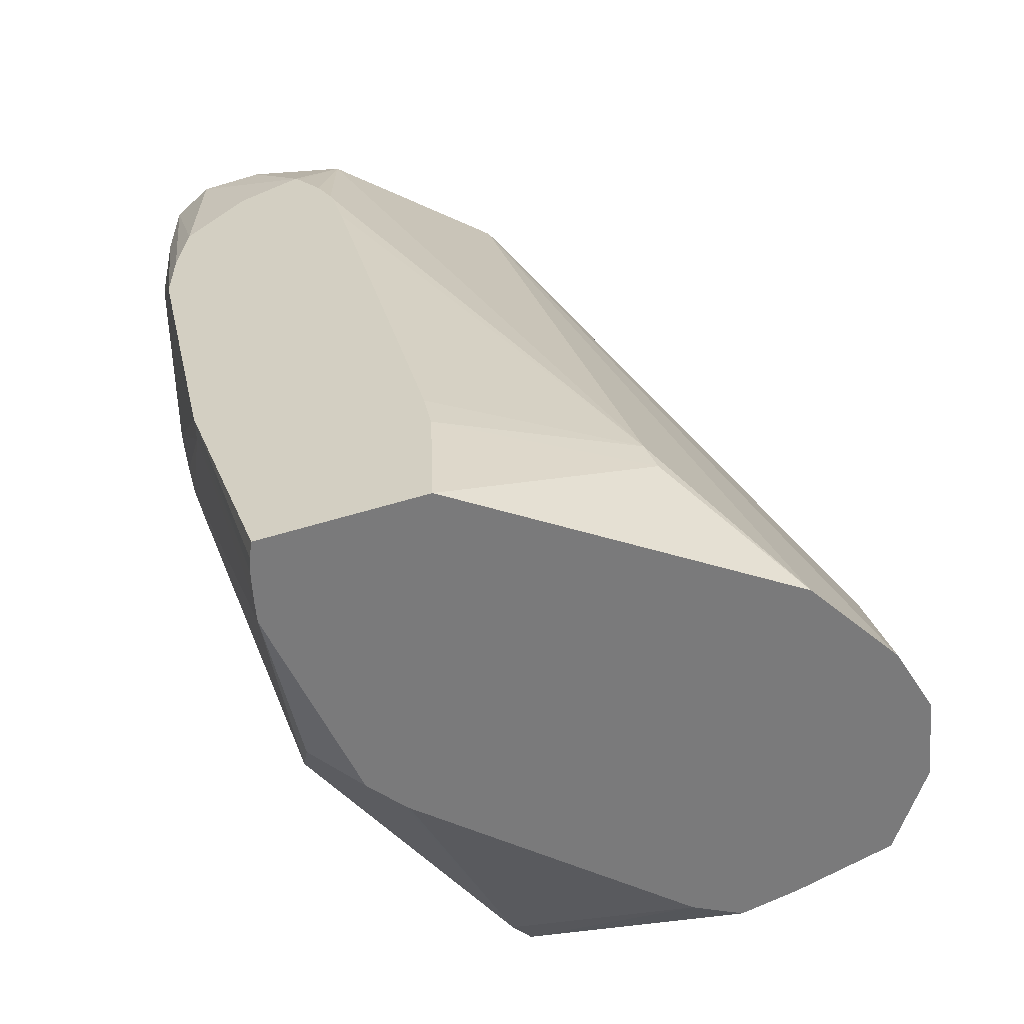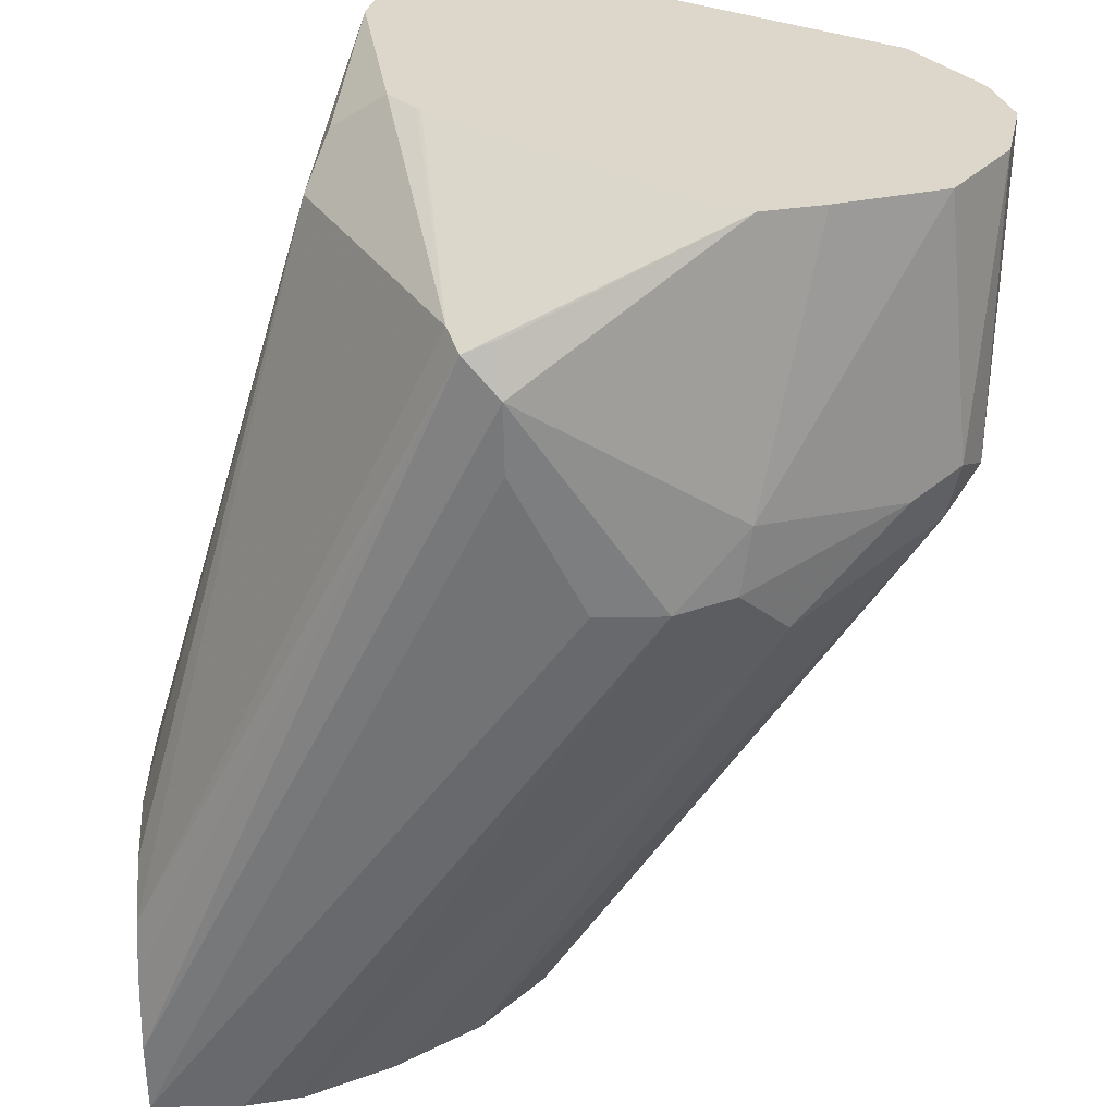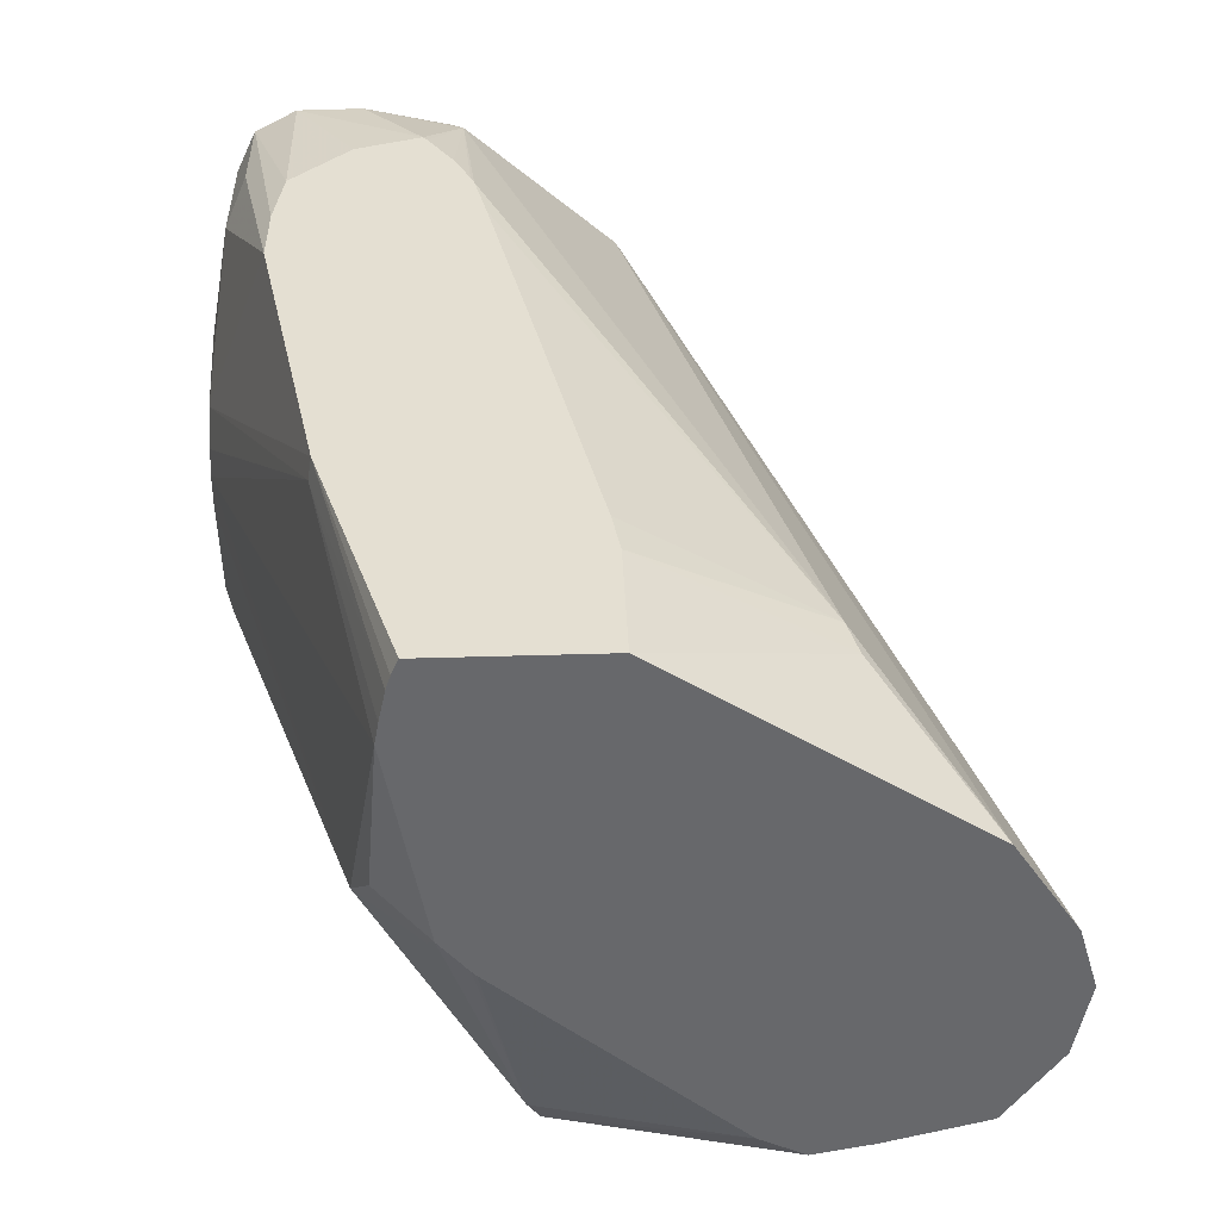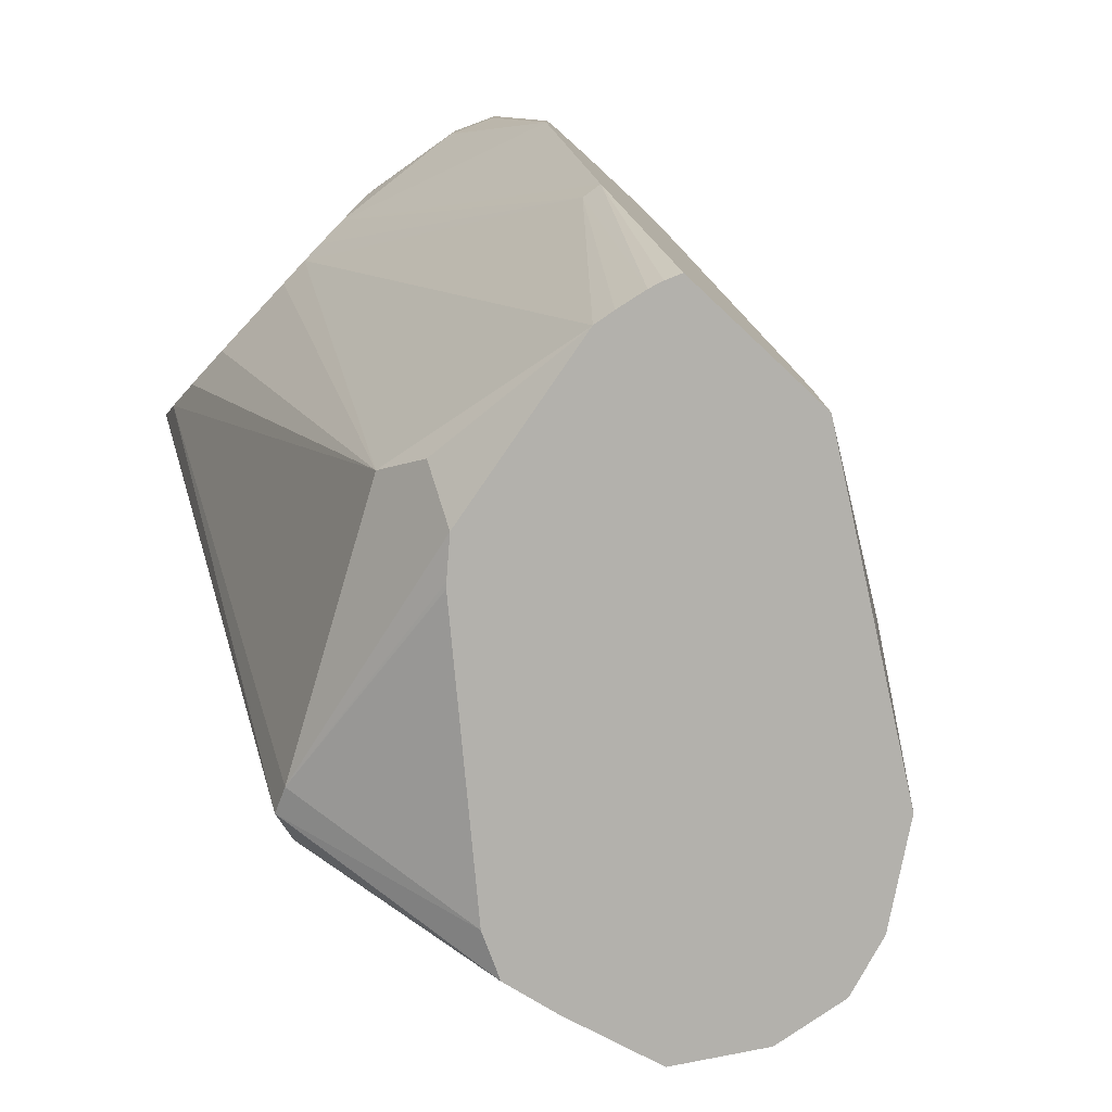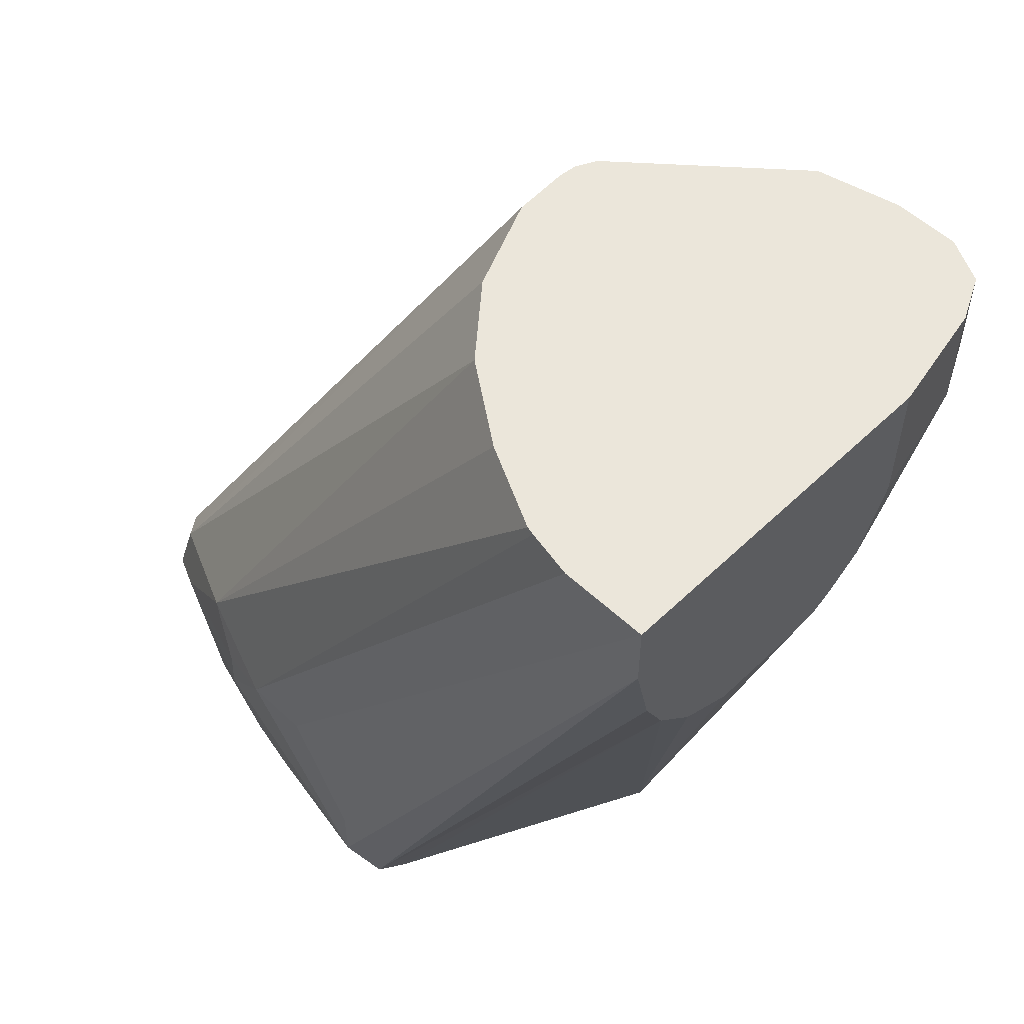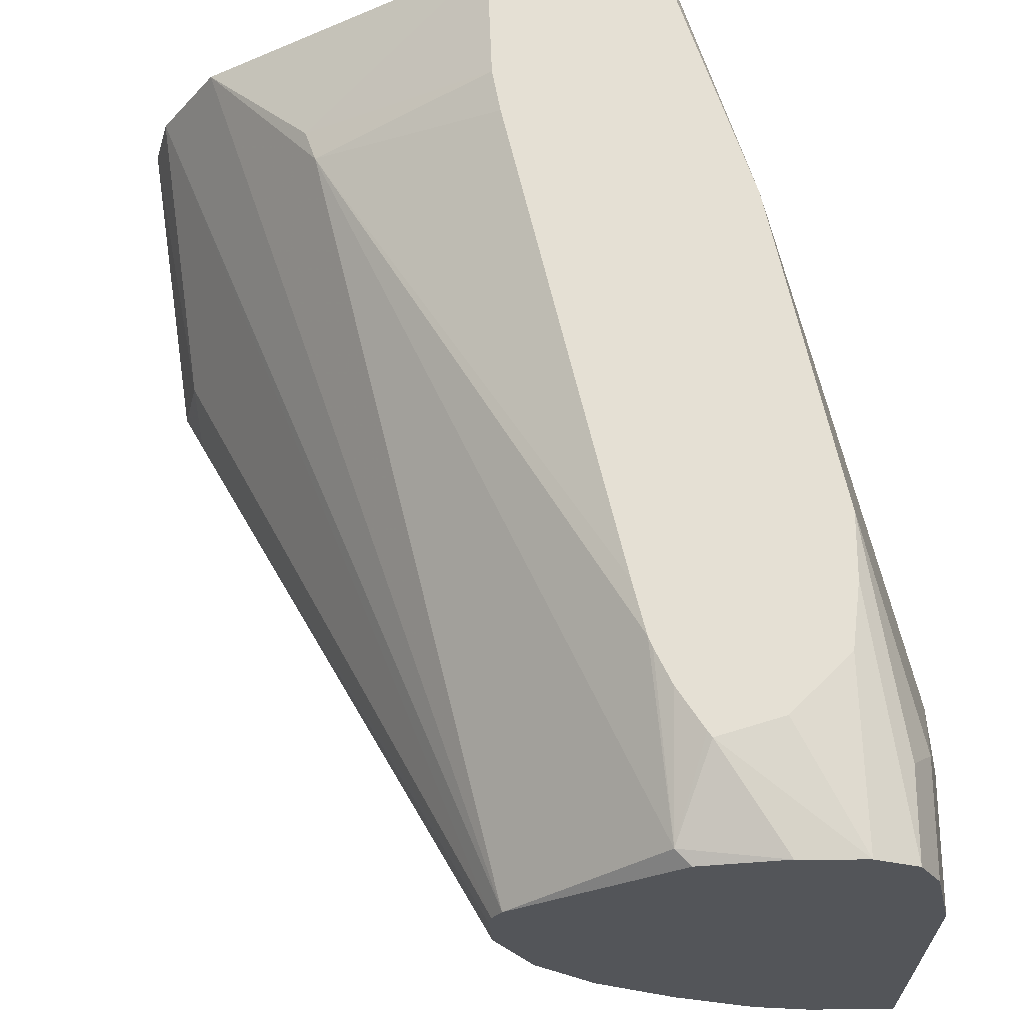
<metadata>
{"format":"obj","ext":"obj","renderer":"f3d","projection":"perspective","resolution":1024,"background":"white","views":[{"elev":-58.1,"azim":-162.6,"up":"+Z"},{"elev":-59.3,"azim":-179.1,"up":"+Y"},{"elev":-52.4,"azim":-178.2,"up":"+Z"},{"elev":-79.0,"azim":136.9,"up":"+Z"},{"elev":54.7,"azim":44.6,"up":"+Z"},{"elev":65.5,"azim":-0.1,"up":"+Y"}]}
</metadata>
<code>
v -0.2386 0.2292 -0.1052
v -0.2341 0.2461 -0.1052
v -0.2341 0.2087 -0.1052
v -0.2303 0.1949 -0.03541
v -0.2258 0.2148 -0.03541
v -0.2184 0.2711 -0.1052
v -0.1393 0.2706 0.1368
v -0.1366 0.2759 0.1368
v -0.2194 0.188 -0.1052
v -0.2244 0.1831 -0.04133
v -0.2214 0.186 -0.02657
v -0.1391 0.2506 0.1368
v -0.2244 0.2008 -0.02361
v -0.186 0.2967 -0.06198
v -0.1889 0.2952 -0.07084
v -0.1404 0.3242 -0.1052
v -0.1399 0.2657 0.1368
v -0.09346 0.3134 0.1368
v -0.09743 0.3144 0.1328
v -0.1925 0.1804 -0.1052
v -0.1771 0.1639 -0.03763
v -0.2126 0.1772 -0.03541
v -0.1978 0.1742 -0.01475
v -0.1122 0.2067 0.1368
v -0.1285 0.2258 0.1368
v -0.1368 0.3242 -0.05895
v -0.139 0.3242 -0.07084
v -0.1028 0.3242 0.08495
v -0.1063 0.3242 0.07085
v -0.1196 0.3242 0.01457
v -0.0952 0.3242 -0.1052
v -0.07087 0.3188 0.1368
v -0.08857 0.3242 0.1097
v -0.08978 0.3242 0.1081
v -0.09707 0.3242 0.09705
v -0.1017 0.3242 0.0877
v -0.1771 0.1772 -0.1052
v -0.1594 0.1594 -0.01771
v -0.1742 0.1624 -0.02065
v -0.124 0.1594 -0.07084
v -0.186 0.1683 -0.008852
v -0.09027 0.1913 0.1368
v -0.09324 0.3201 -0.1052
v -0.07193 0.3242 -0.03434
v -0.05316 0.3188 0.1368
v -0.07109 0.3242 0.1043
v -0.1661 0.1827 -0.1052
v -0.1152 0.1639 -0.0797
v -0.124 0.1653 -0.08266
v -0.1417 0.1594 -0.01771
v -0.05316 0.1772 0.1368
v -0.06598 0.1797 0.1368
v -0.124 0.1594 -0.05312
v -0.0295 0.1772 0.118
v -0.06825 0.1803 0.1368
v -0.07973 0.186 0.1368
v -0.09189 0.3163 -0.1052
v -0.07087 0.3188 -0.03541
v -0.05316 0.3242 0.05314
v -0.0295 0.2626 0.0804
v -0.04135 0.3129 0.1368
v -0.05529 0.3242 0.08855
v -0.1653 0.1831 -0.1052
v -0.1122 0.1713 -0.08266
v -0.0295 0.1875 0.08632
v -0.0295 0.1816 0.09812
v -0.0295 0.1801 0.1048
v -0.0295 0.1772 0.1368
v -0.08982 0.3081 -0.1052
v -0.08857 0.3022 -0.1052
v -0.0295 0.2541 0.07322
v -0.0295 0.248 0.06927
v -0.05316 0.3242 0.07085
v -0.04135 0.3129 0.1122
v -0.03544 0.3011 0.1063
v -0.0295 0.2716 0.1004
v -0.03544 0.3011 0.1368
v -0.1052 0.2367 -0.1052
v -0.104 0.2379 -0.1052
v -0.09688 0.2469 -0.1052
v -0.09449 0.2421 -0.1004
v -0.07676 0.2421 -0.08266
v -0.0295 0.1981 0.07509
v -0.0295 0.2721 0.1368
v -0.08268 0.2539 -0.09446
v -0.0295 0.2392 0.06787
v -0.0295 0.2126 0.06787
f 41 55 56
f 41 52 55
f 40 68 53
f 48 64 65
f 40 48 54
f 41 56 42
f 40 49 48
f 40 54 68
f 43 44 57
f 47 63 48
f 44 59 60
f 44 60 58
f 45 61 62
f 45 62 46
f 48 63 64
f 48 65 66
f 38 52 41
f 44 58 57
f 38 51 52
f 21 37 40
f 38 50 68
f 20 37 21
f 48 66 67
f 21 38 39
f 21 39 22
f 21 40 38
f 22 39 41
f 22 41 23
f 23 41 24
f 38 68 51
f 24 41 42
f 32 45 33
f 33 45 46
f 37 47 48
f 37 48 49
f 37 49 40
f 38 41 39
f 38 40 53
f 38 53 50
f 31 44 43
f 48 67 54
f 72 86 82
f 54 67 66
f 61 73 62
f 63 78 64
f 64 78 79
f 64 79 80
f 64 80 81
f 64 81 82
f 64 82 65
f 65 82 83
f 61 75 74
f 70 82 85
f 70 72 82
f 75 77 84
f 75 84 76
f 80 85 82
f 80 82 81
f 82 87 83
f 82 86 87
f 19 36 28
f 70 85 80
f 50 53 68
f 61 77 75
f 59 75 60
f 54 66 65
f 54 65 83
f 54 83 87
f 54 87 86
f 54 86 72
f 54 72 71
f 54 71 60
f 54 60 76
f 60 75 76
f 54 76 84
f 57 58 69
f 58 70 69
f 58 60 71
f 58 71 72
f 58 72 70
f 59 73 61
f 59 61 74
f 59 74 75
f 54 84 68
f 19 35 36
f 14 30 26
f 19 33 34
f 3 9 10
f 3 10 4
f 4 10 11
f 4 11 12
f 4 12 13
f 4 13 5
f 5 13 7
f 6 14 15
f 6 15 16
f 6 8 14
f 7 17 12
f 7 12 25
f 7 25 24
f 7 24 42
f 7 42 56
f 7 56 55
f 7 55 52
f 2 8 6
f 2 7 8
f 2 5 7
f 1 5 2
f 19 34 35
f 1 2 6
f 1 6 16
f 1 16 31
f 1 31 43
f 1 43 57
f 1 57 69
f 1 69 70
f 7 52 51
f 1 70 80
f 1 79 78
f 1 78 63
f 1 63 47
f 1 47 37
f 1 37 20
f 1 20 9
f 1 9 3
f 1 4 5
f 1 80 79
f 7 51 68
f 1 3 4
f 7 84 77
f 15 27 16
f 16 27 26
f 16 26 30
f 16 30 29
f 16 29 28
f 16 28 36
f 16 36 35
f 16 34 33
f 16 33 46
f 16 46 62
f 16 62 73
f 16 73 59
f 16 59 44
f 16 44 31
f 18 32 19
f 7 68 84
f 19 32 33
f 14 29 30
f 14 28 29
f 16 35 34
f 14 27 15
f 7 61 45
f 14 19 28
f 7 45 32
f 7 32 18
f 7 18 8
f 7 13 17
f 8 19 14
f 9 20 21
f 9 21 22
f 8 18 19
f 7 77 61
f 10 22 23
f 10 23 11
f 11 23 24
f 11 24 25
f 11 25 12
f 12 17 13
f 9 22 10
f 14 26 27

</code>
